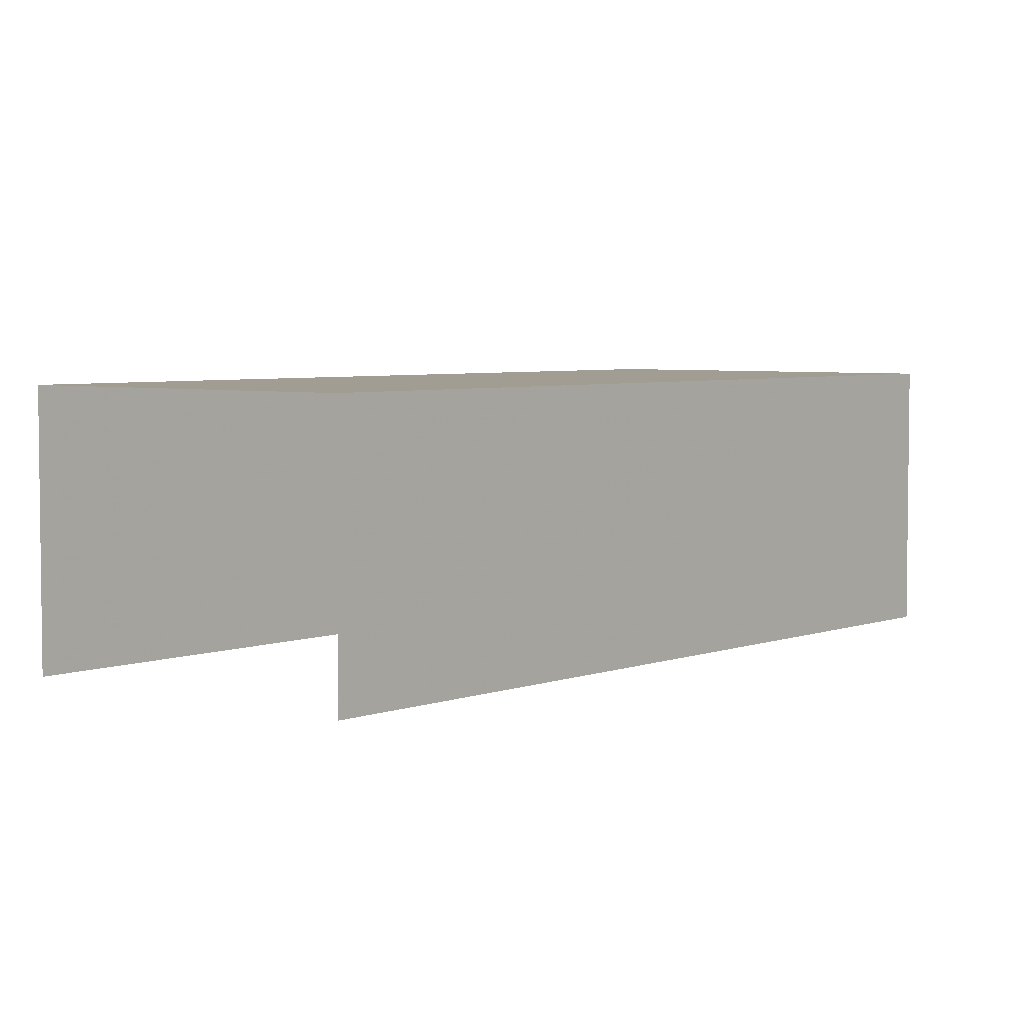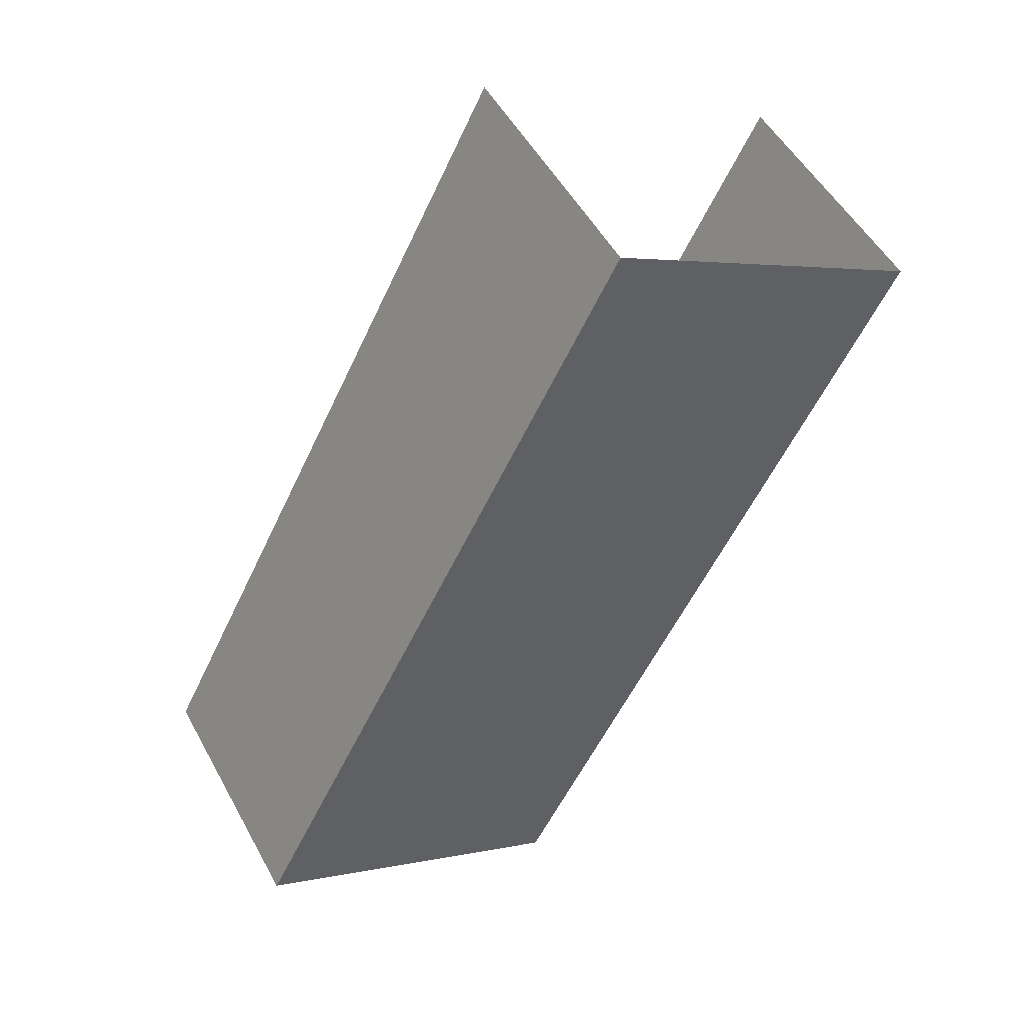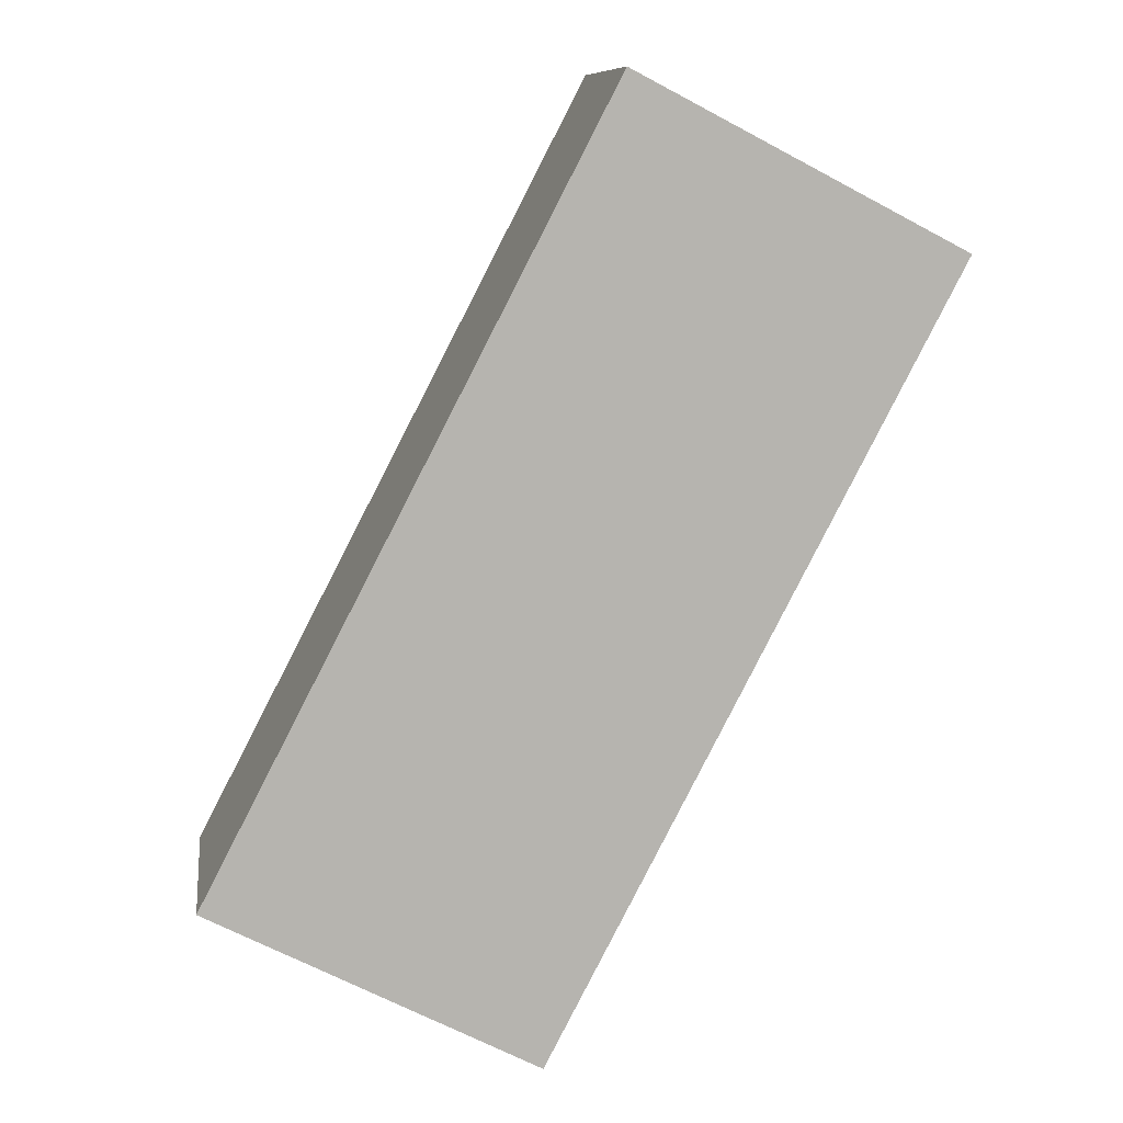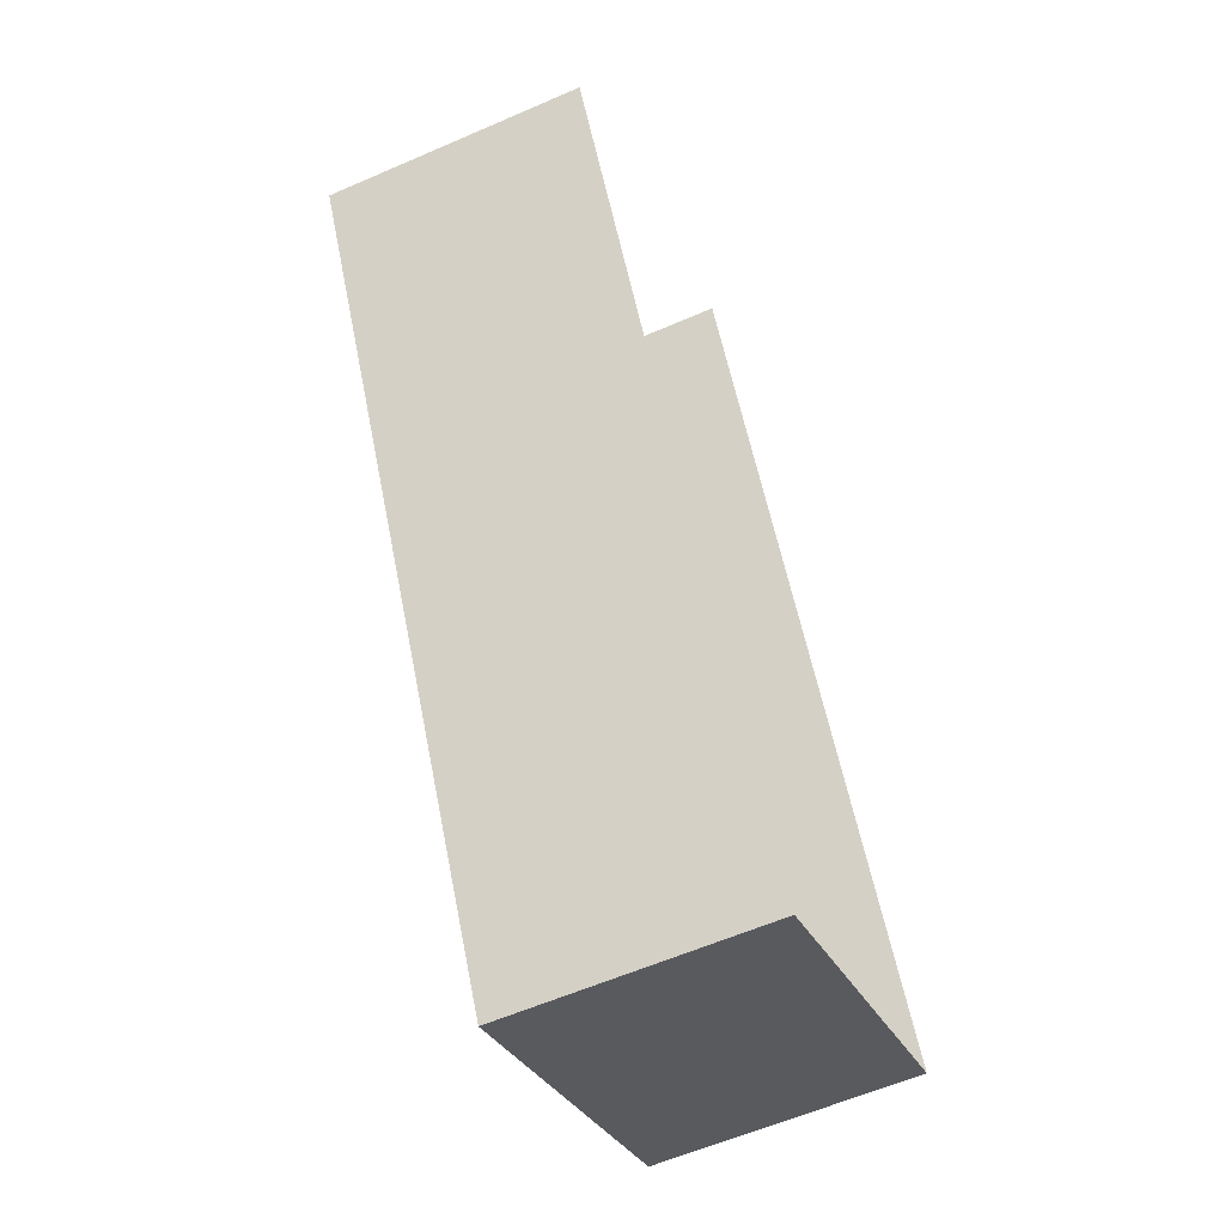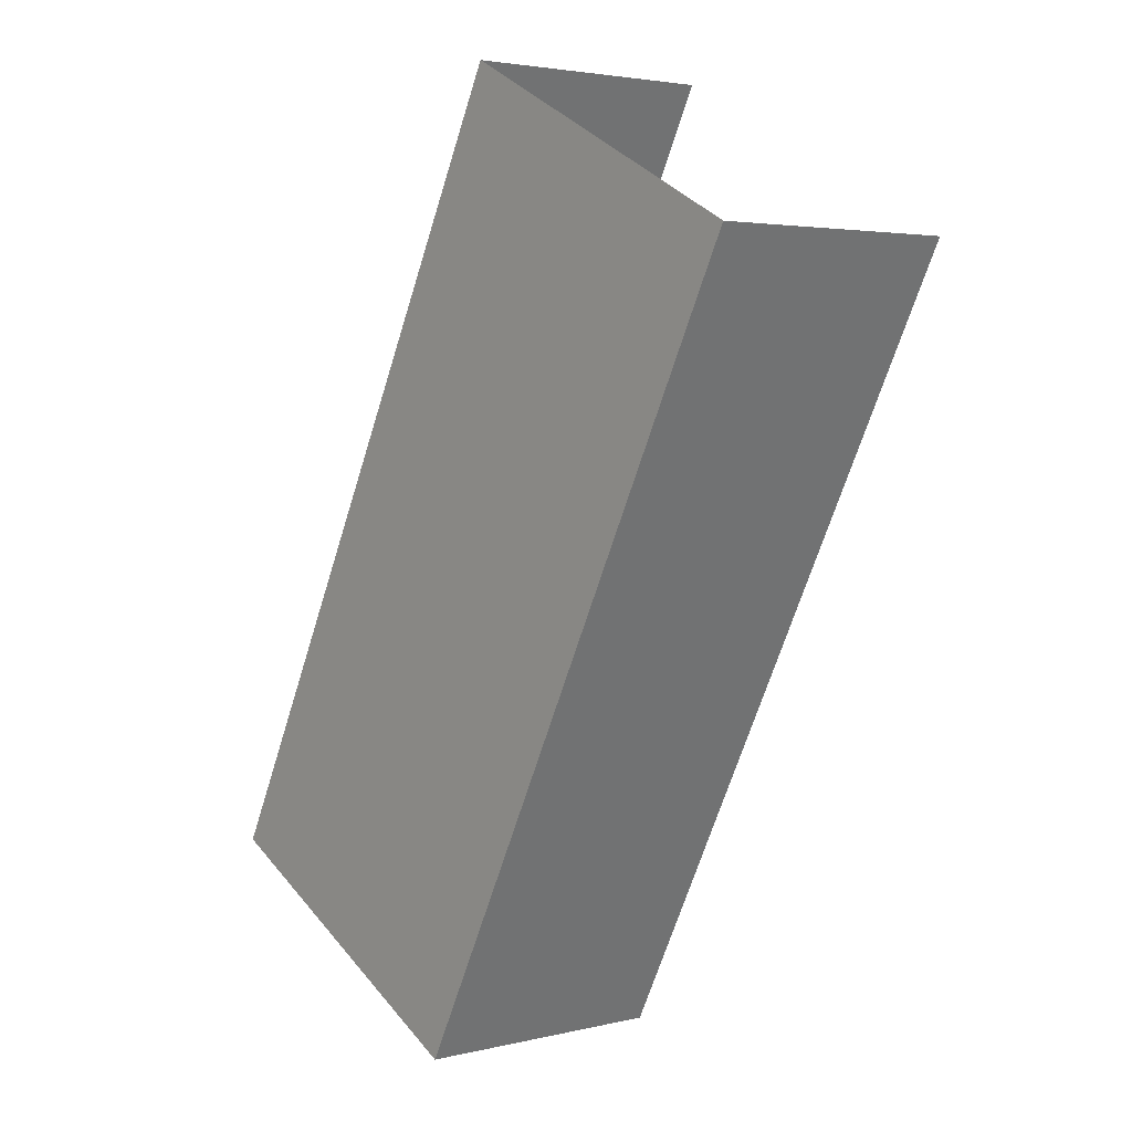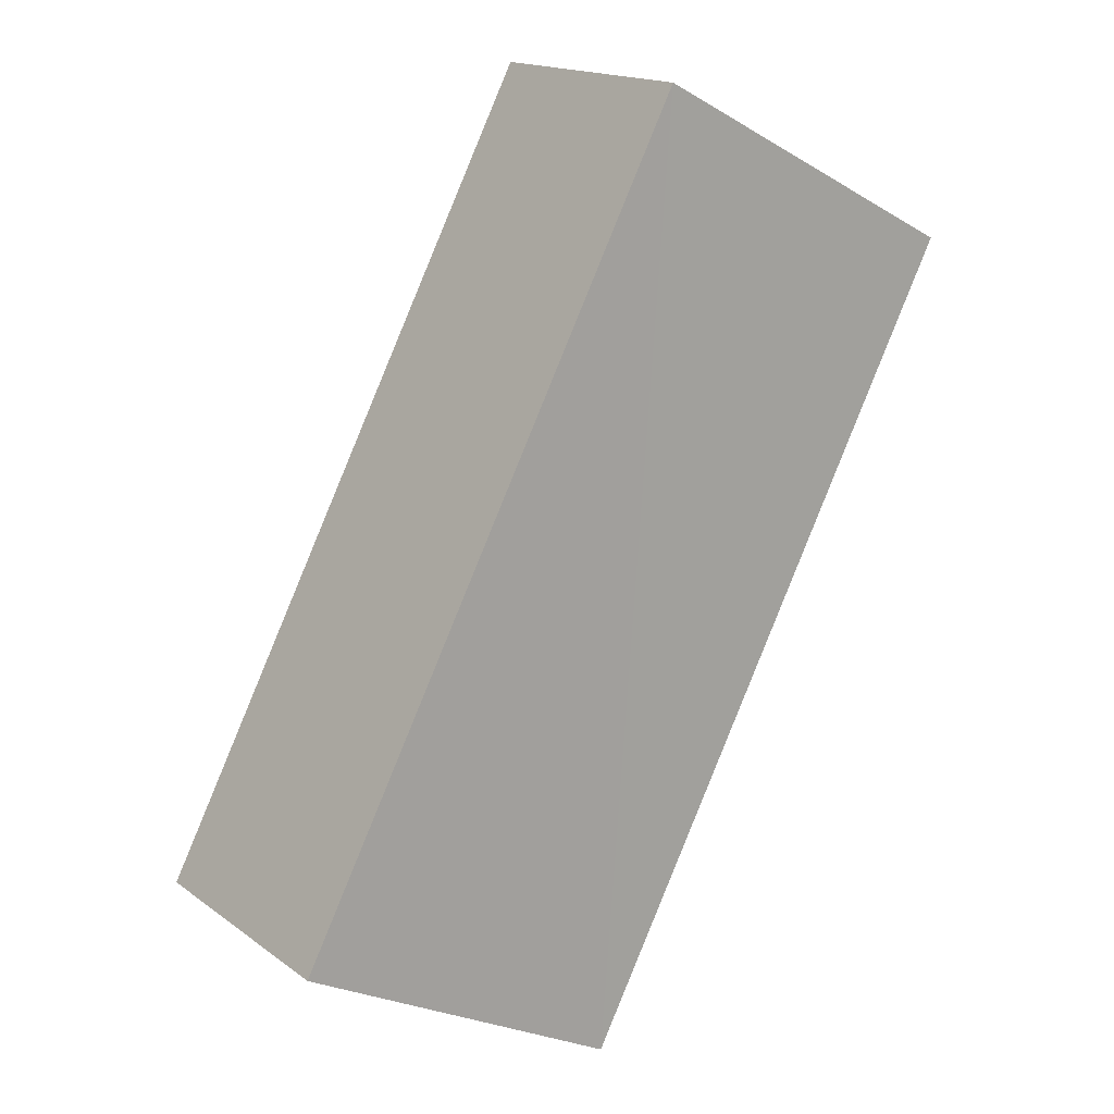
<metadata>
{"format":"obj","ext":"obj","renderer":"f3d","projection":"perspective","resolution":1024,"background":"white","views":[{"elev":4.6,"azim":-167.6,"up":"+Z"},{"elev":50.8,"azim":-28.1,"up":"+Y"},{"elev":10.0,"azim":-8.0,"up":"+Y"},{"elev":-59.3,"azim":114.2,"up":"+Y"},{"elev":3.3,"azim":50.6,"up":"+Y"},{"elev":16.5,"azim":-35.2,"up":"+Y"}]}
</metadata>
<code>
v -2.207e+05 -1.25e+05 27.71
v -2.207e+05 -1.25e+05 27.71
v -2.207e+05 -1.25e+05 27.71
v -2.207e+05 -1.25e+05 27.71
v -2.207e+05 -1.25e+05 29.46
v -2.207e+05 -1.25e+05 29.46
v -2.207e+05 -1.25e+05 29.46
v -2.207e+05 -1.25e+05 29.46
f 1 2 3
f 4 1 3
f 7 4 3
f 7 6 4
f 5 6 7
f 8 5 7
f 5 2 1
f 5 8 2
f 7 3 2
f 8 7 2
f 5 1 4
f 6 5 4

</code>
